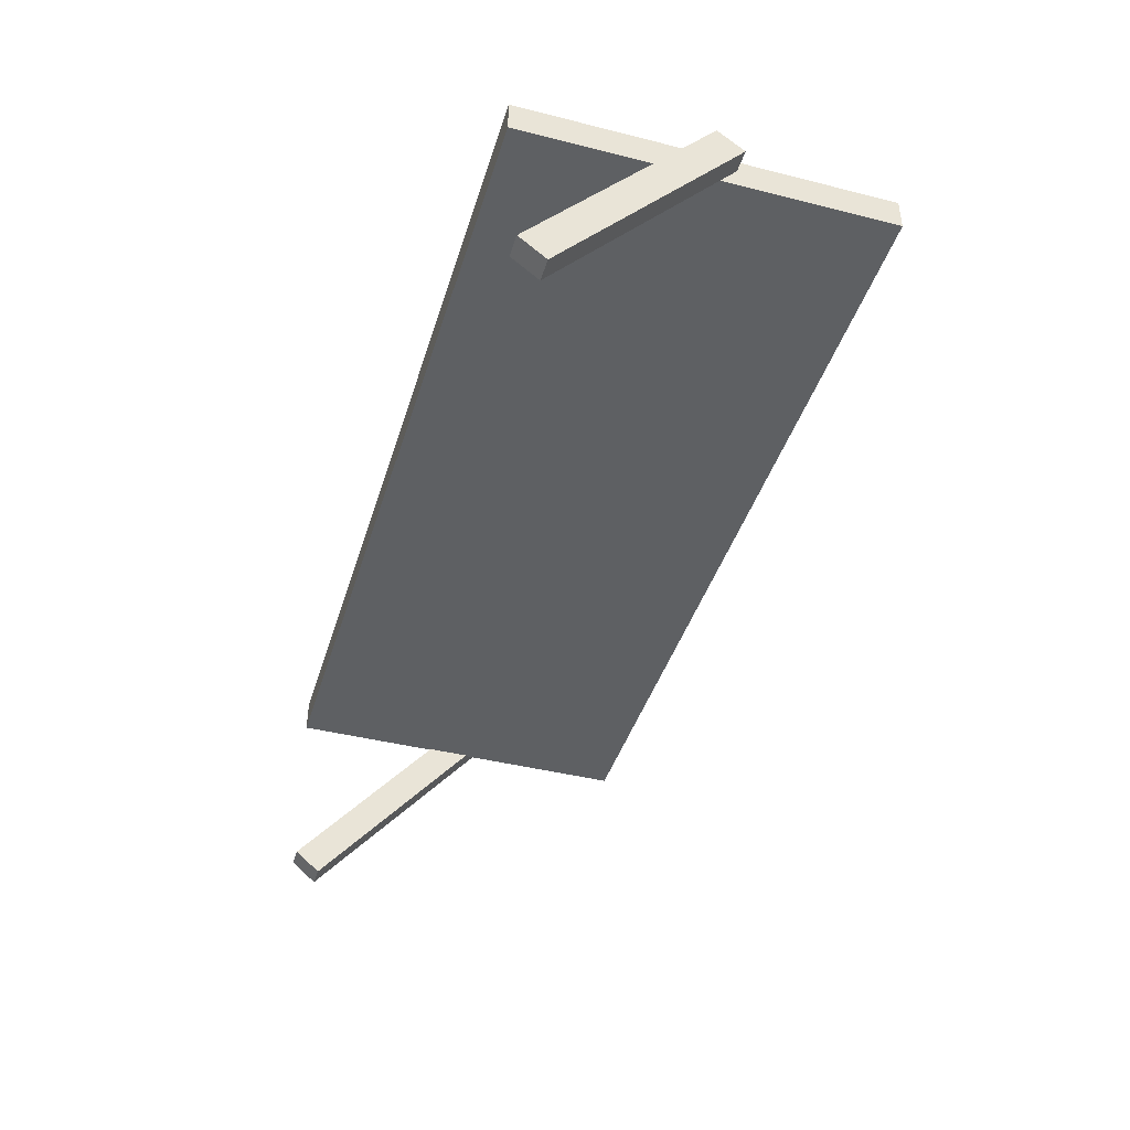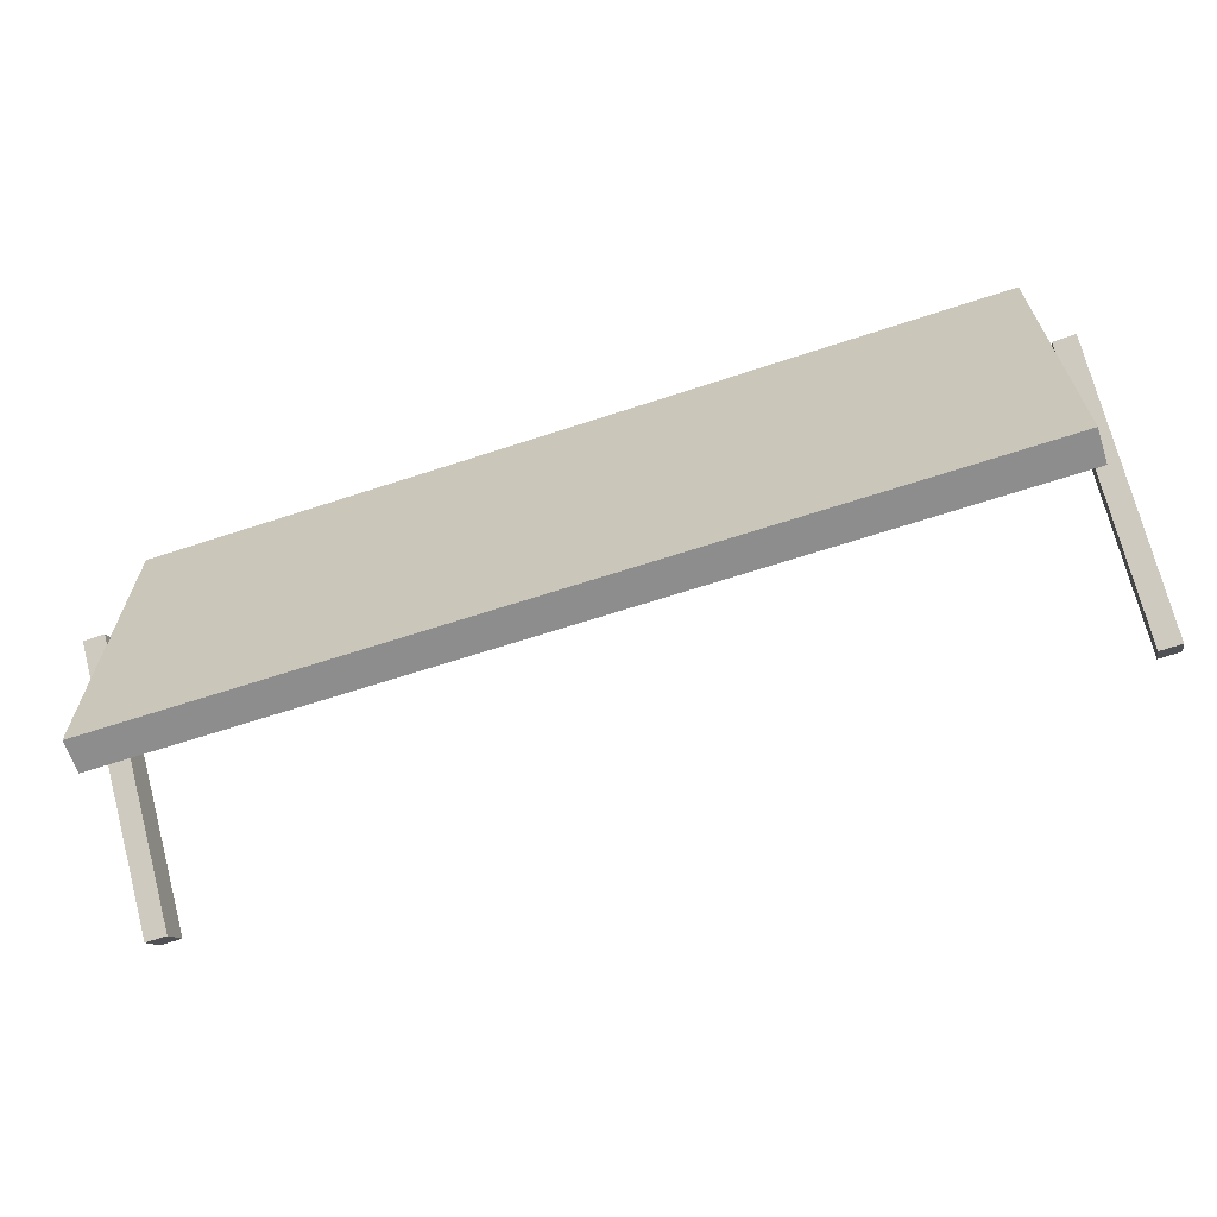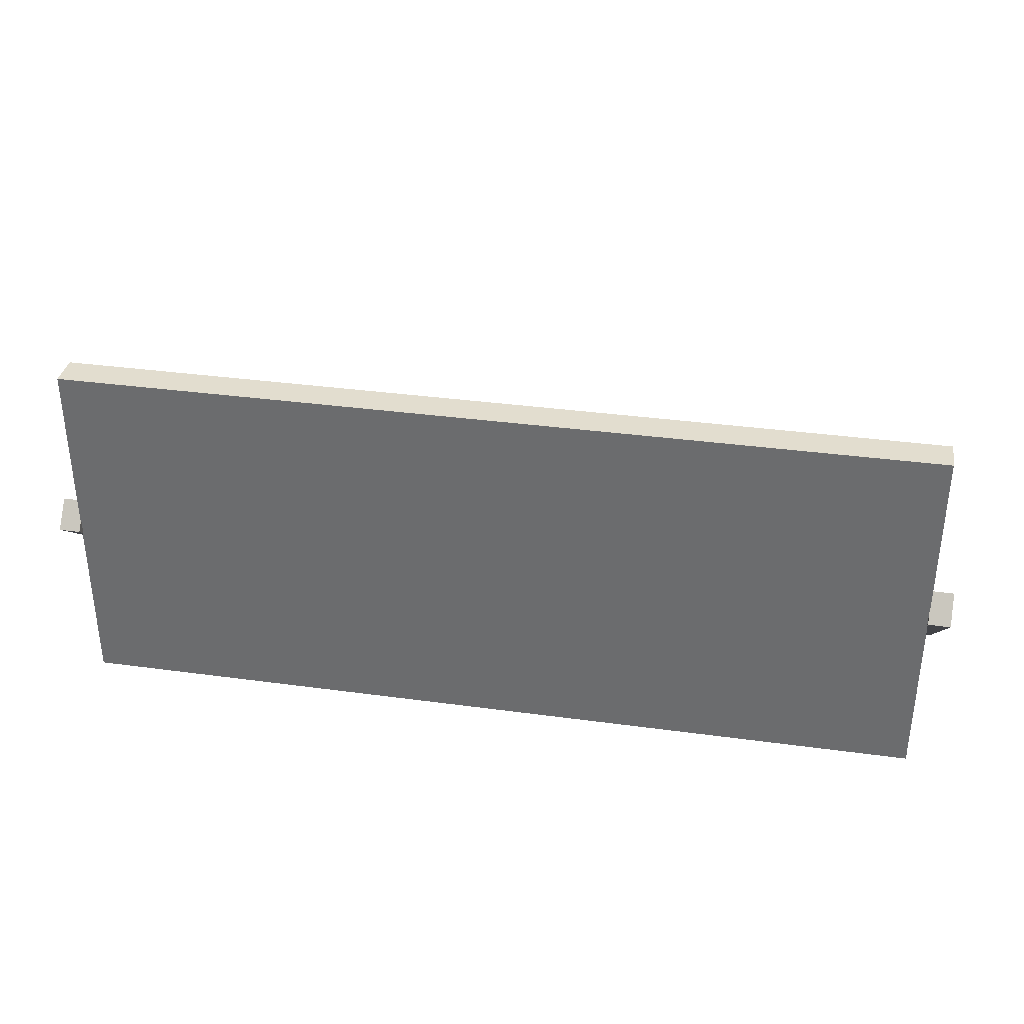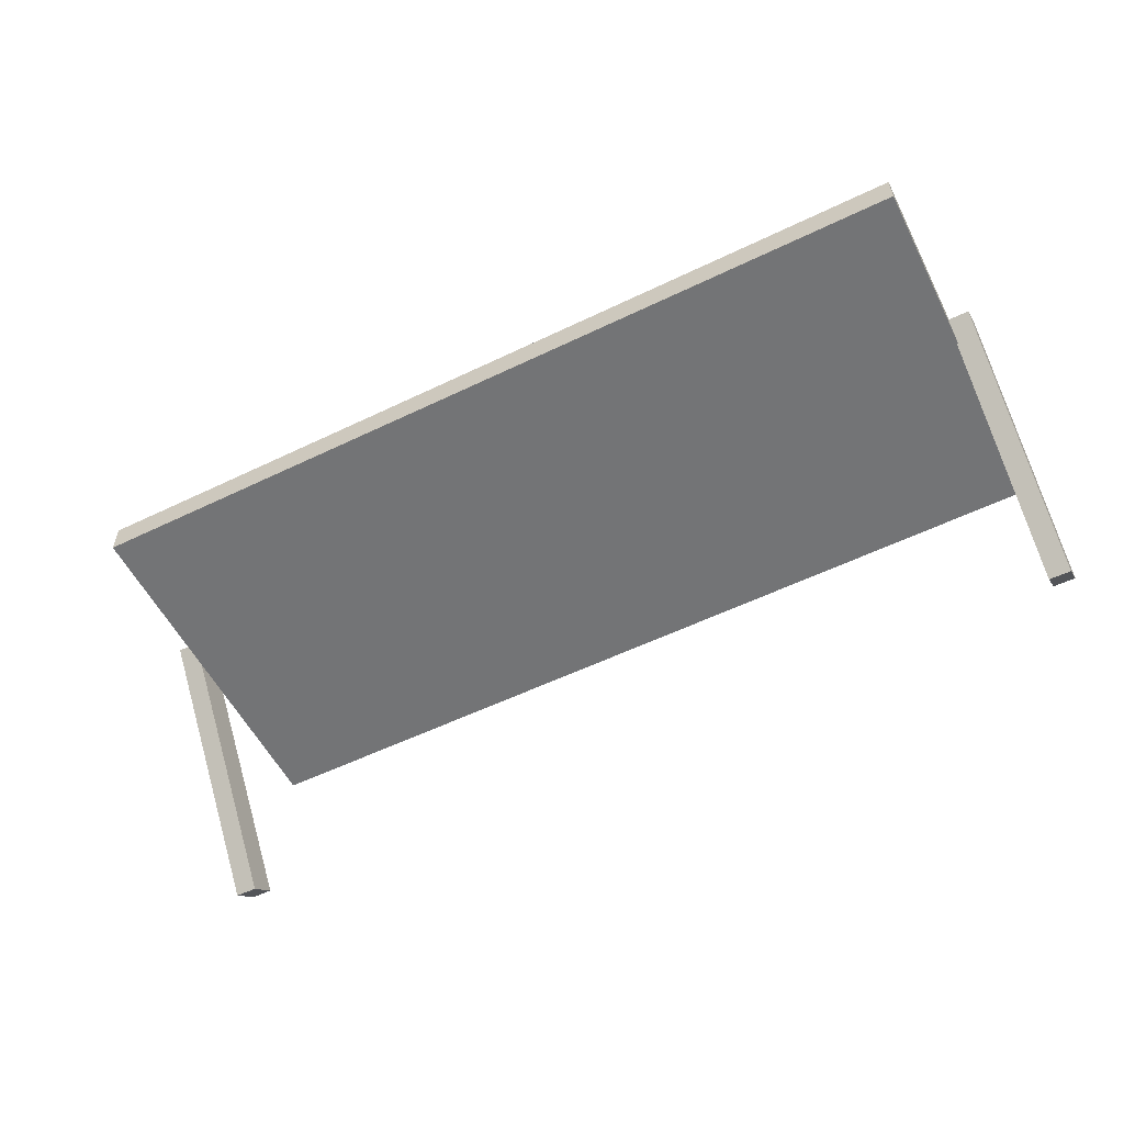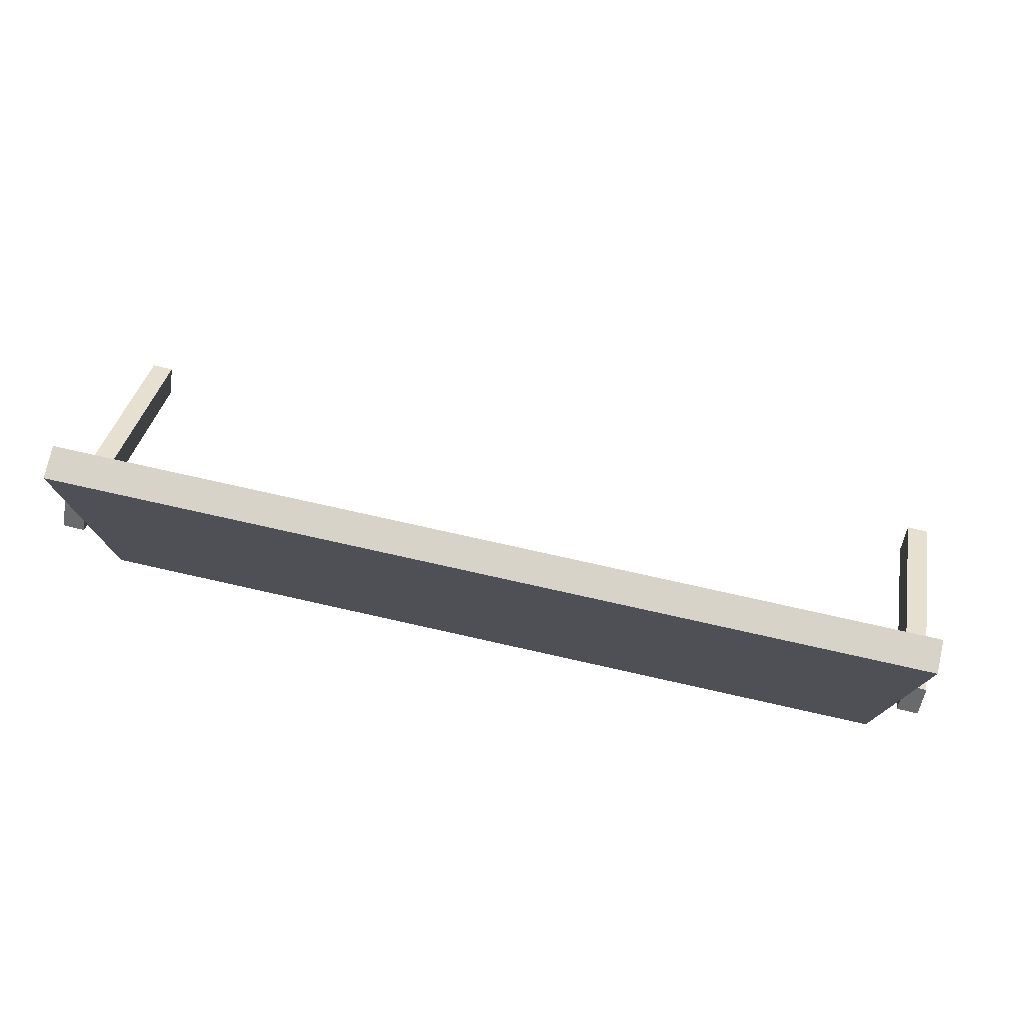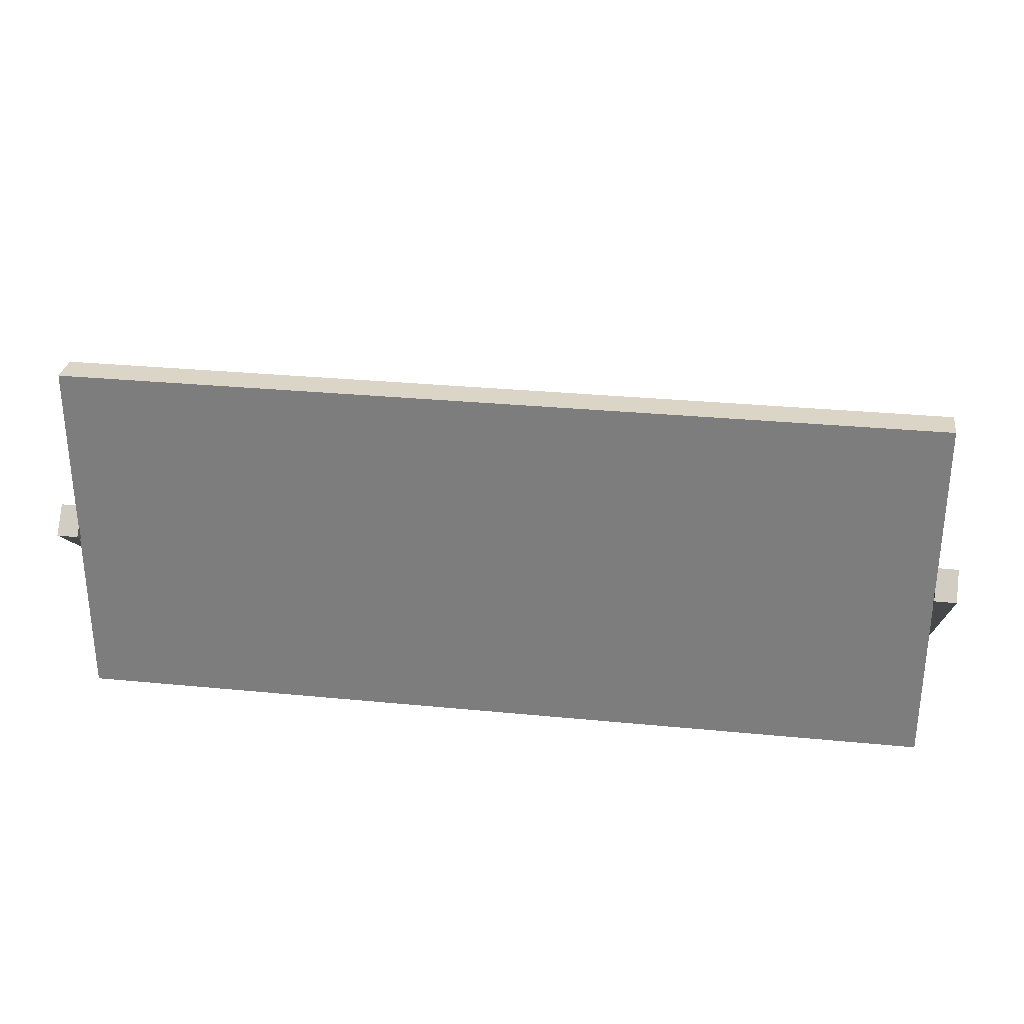
<metadata>
{"format":"obj","ext":"obj","renderer":"f3d","projection":"perspective","resolution":1024,"background":"white","views":[{"elev":-42.1,"azim":-106.8,"up":"+Y"},{"elev":-64.6,"azim":-161.6,"up":"+Z"},{"elev":34.9,"azim":-169.7,"up":"+Z"},{"elev":-56.1,"azim":26.8,"up":"+Y"},{"elev":76.0,"azim":-167.4,"up":"+Z"},{"elev":29.6,"azim":-171.8,"up":"+Z"}]}
</metadata>
<code>
g default
v -13.21 13.21 5.5
v 13.21 13.21 5.5
v -13.21 14.21 5.5
v 13.21 14.21 5.5
v -13.21 14.21 -5.5
v 13.21 14.21 -5.5
v -13.21 13.21 -5.5
v 13.21 13.21 -5.5
g pCube1
f 1 2 4 3
f 3 4 6 5
f 5 6 8 7
f 7 8 2 1
f 2 8 6 4
f 7 1 3 5
g default
v -13.96 7.314 -4.613
v -13.31 7.303 -4.613
v -13.86 13.82 0.8
v -13.2 13.81 0.8
v -13.85 14.46 0.03114
v -13.19 14.45 0.03114
v -13.95 7.953 -5.382
v -13.3 7.942 -5.382
g pCube2
f 9 10 12 11
f 11 12 14 13
f 13 14 16 15
f 15 16 10 9
f 10 16 14 12
f 15 9 11 13
g default
v 13.07 7.314 -4.613
v 13.72 7.303 -4.613
v 13.18 13.82 0.8
v 13.83 13.81 0.8
v 13.19 14.46 0.03114
v 13.84 14.45 0.03114
v 13.08 7.953 -5.382
v 13.73 7.942 -5.382
g pCube3
f 17 18 20 19
f 19 20 22 21
f 21 22 24 23
f 23 24 18 17
f 18 24 22 20
f 23 17 19 21

</code>
